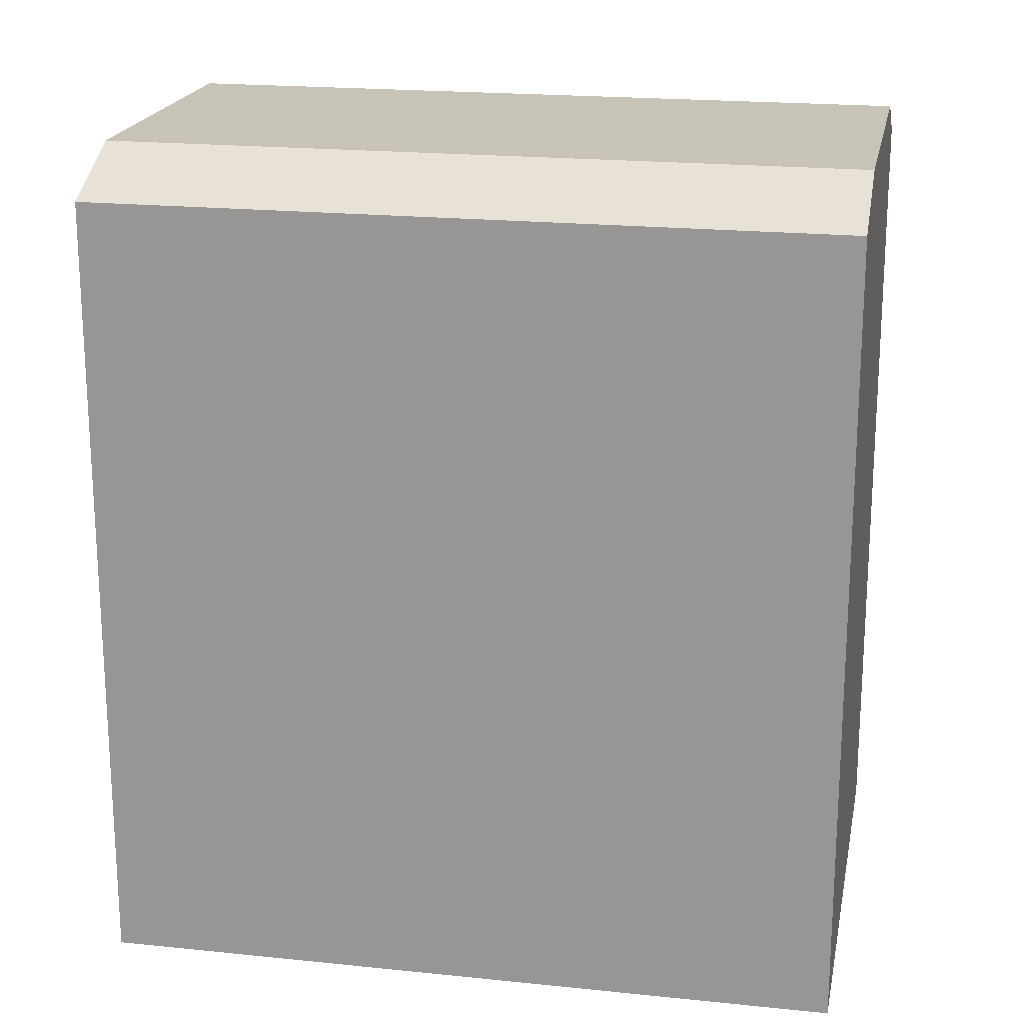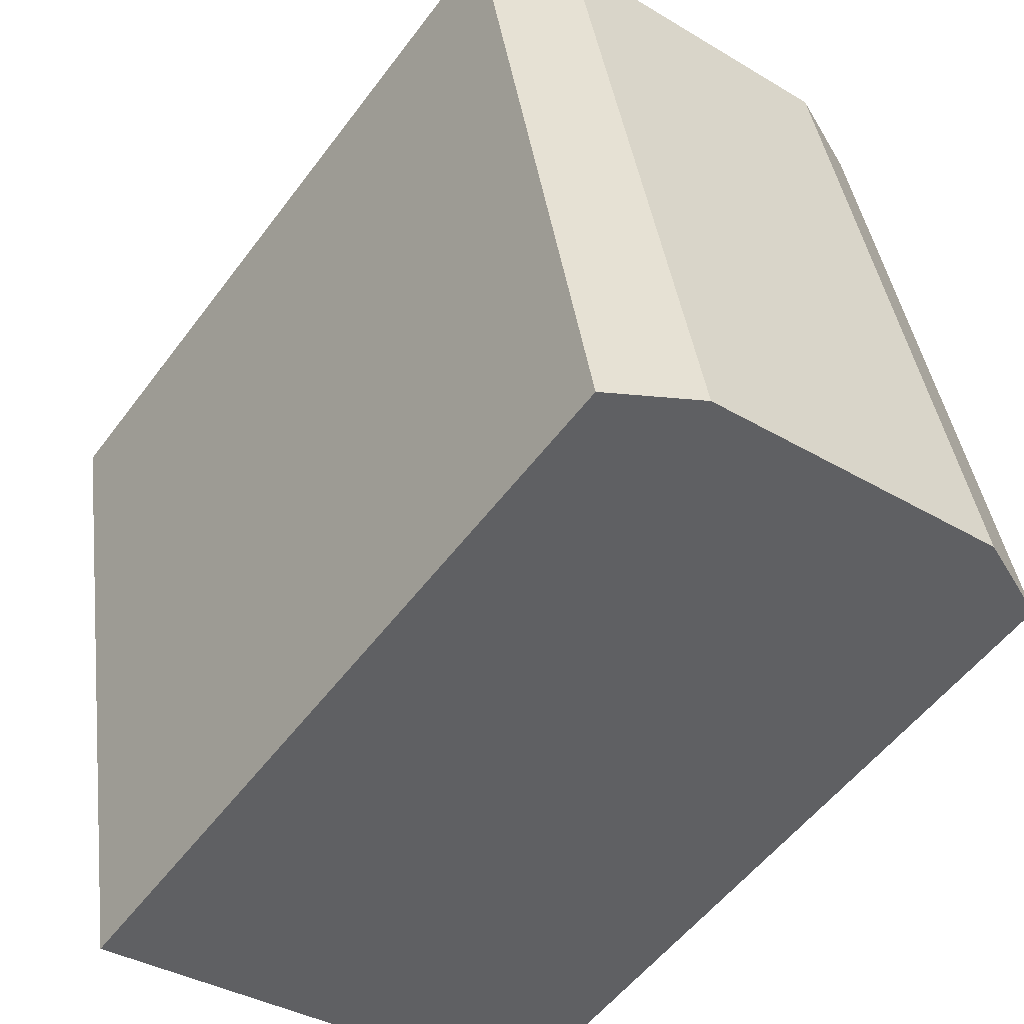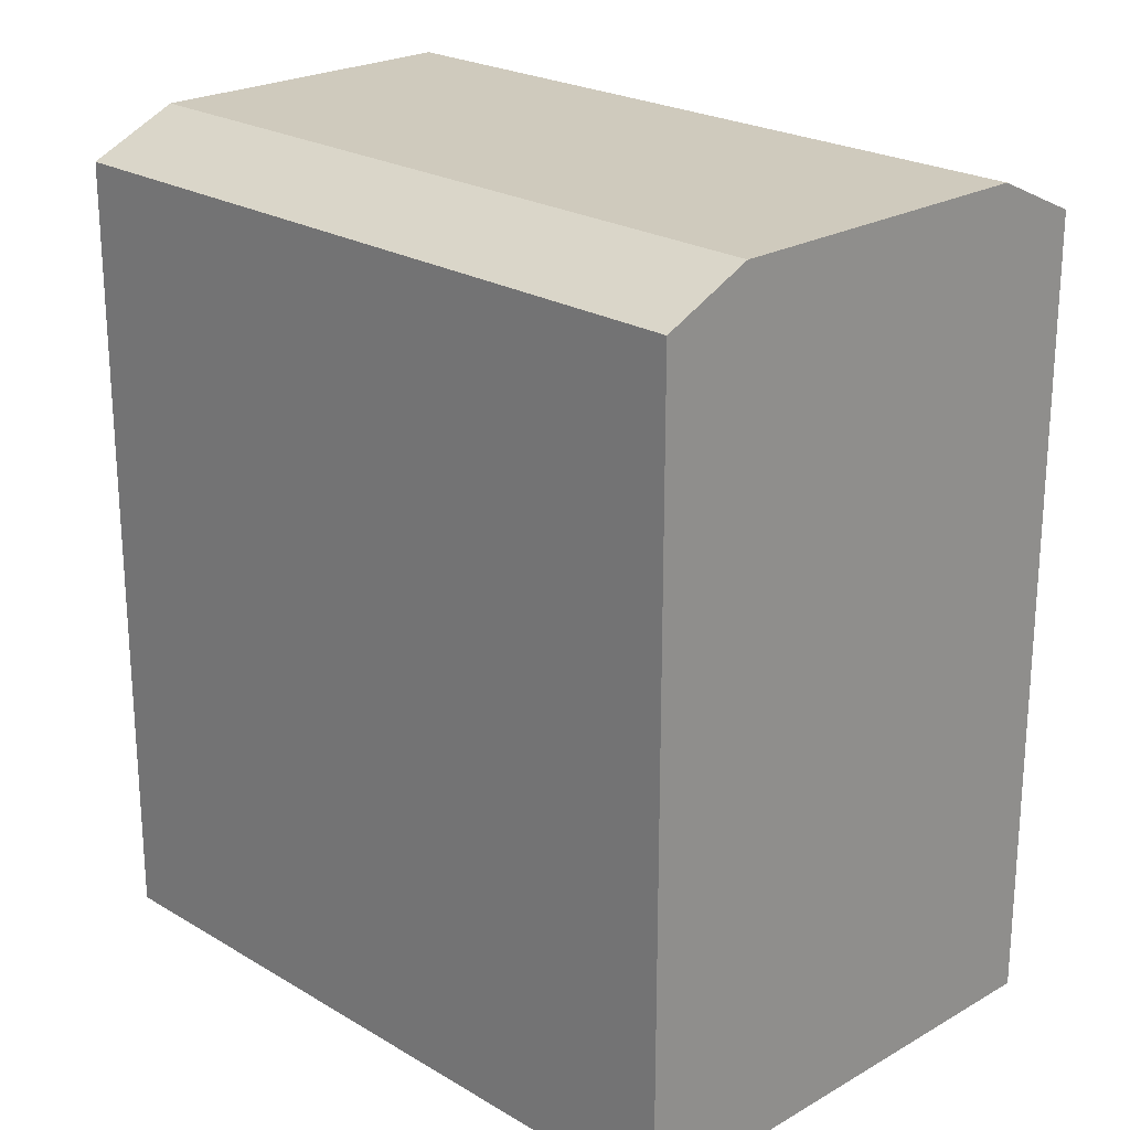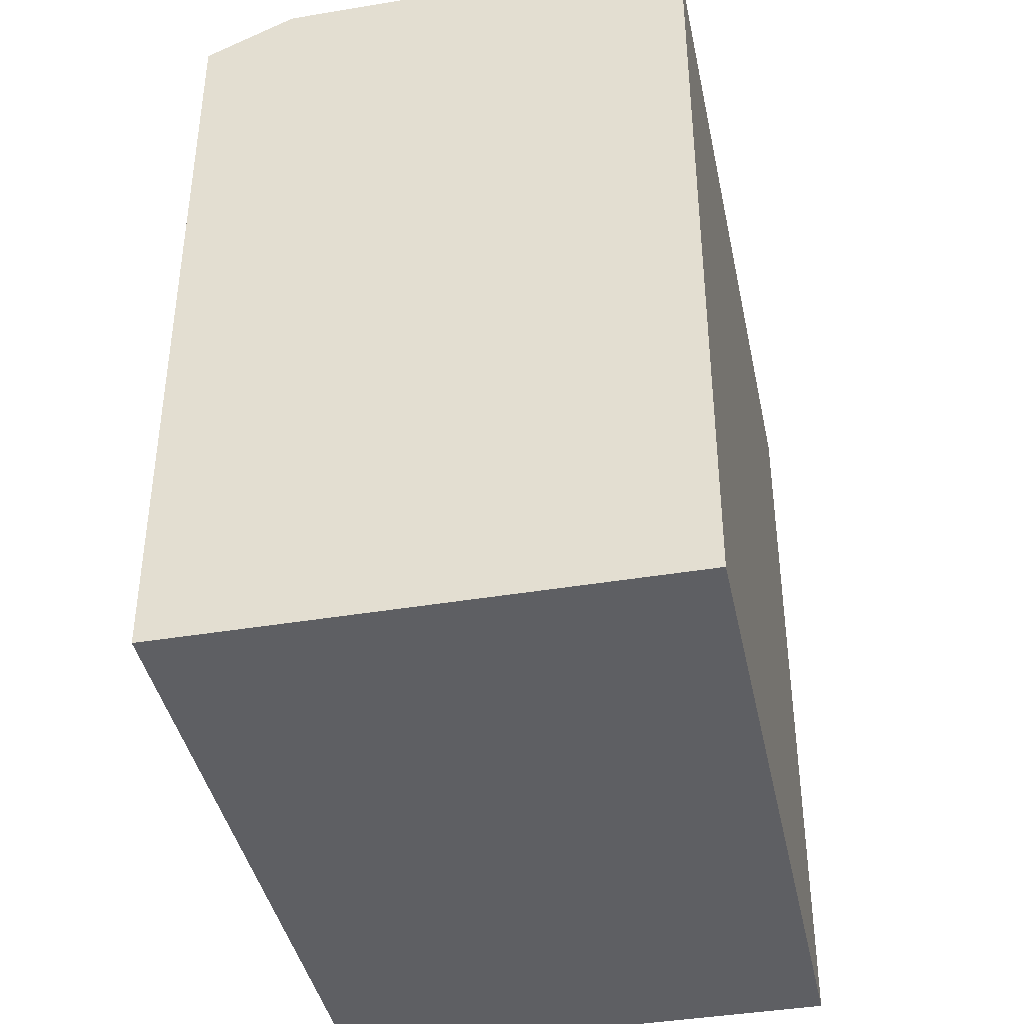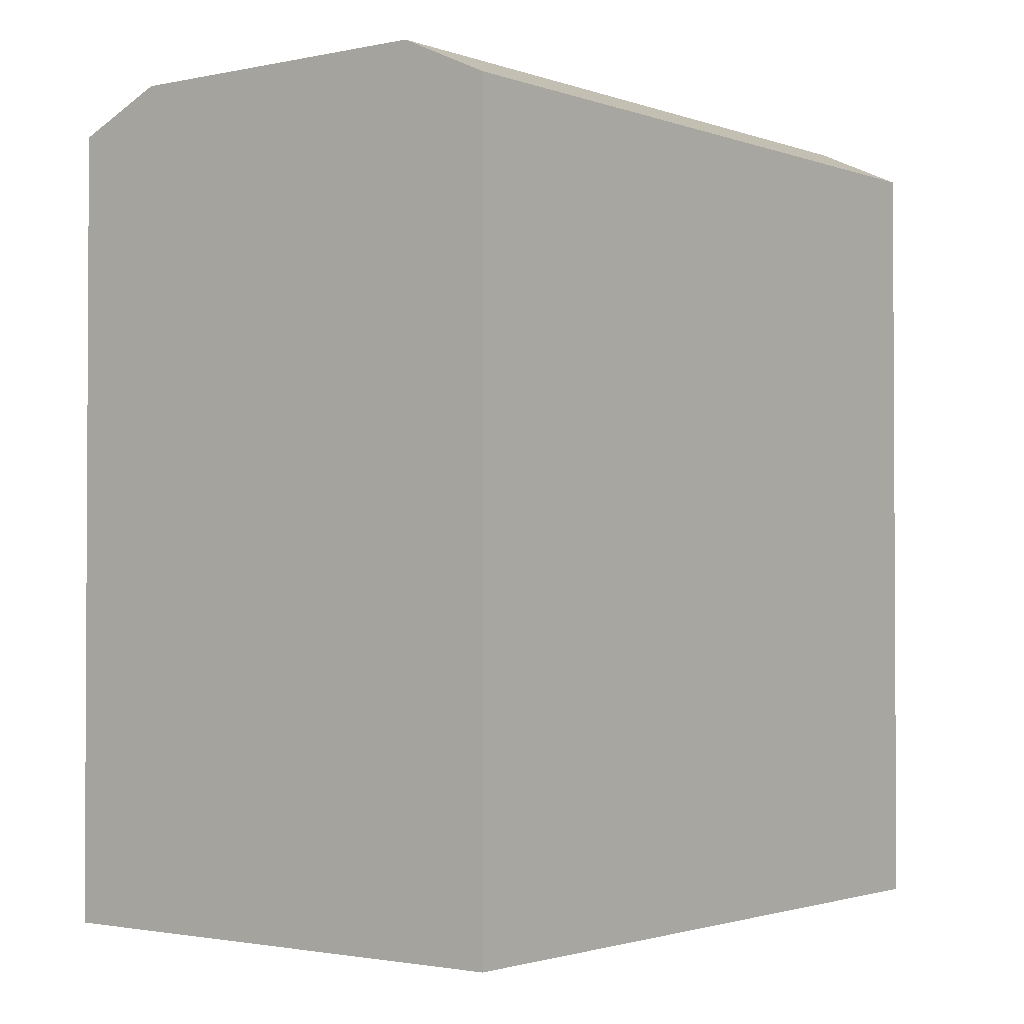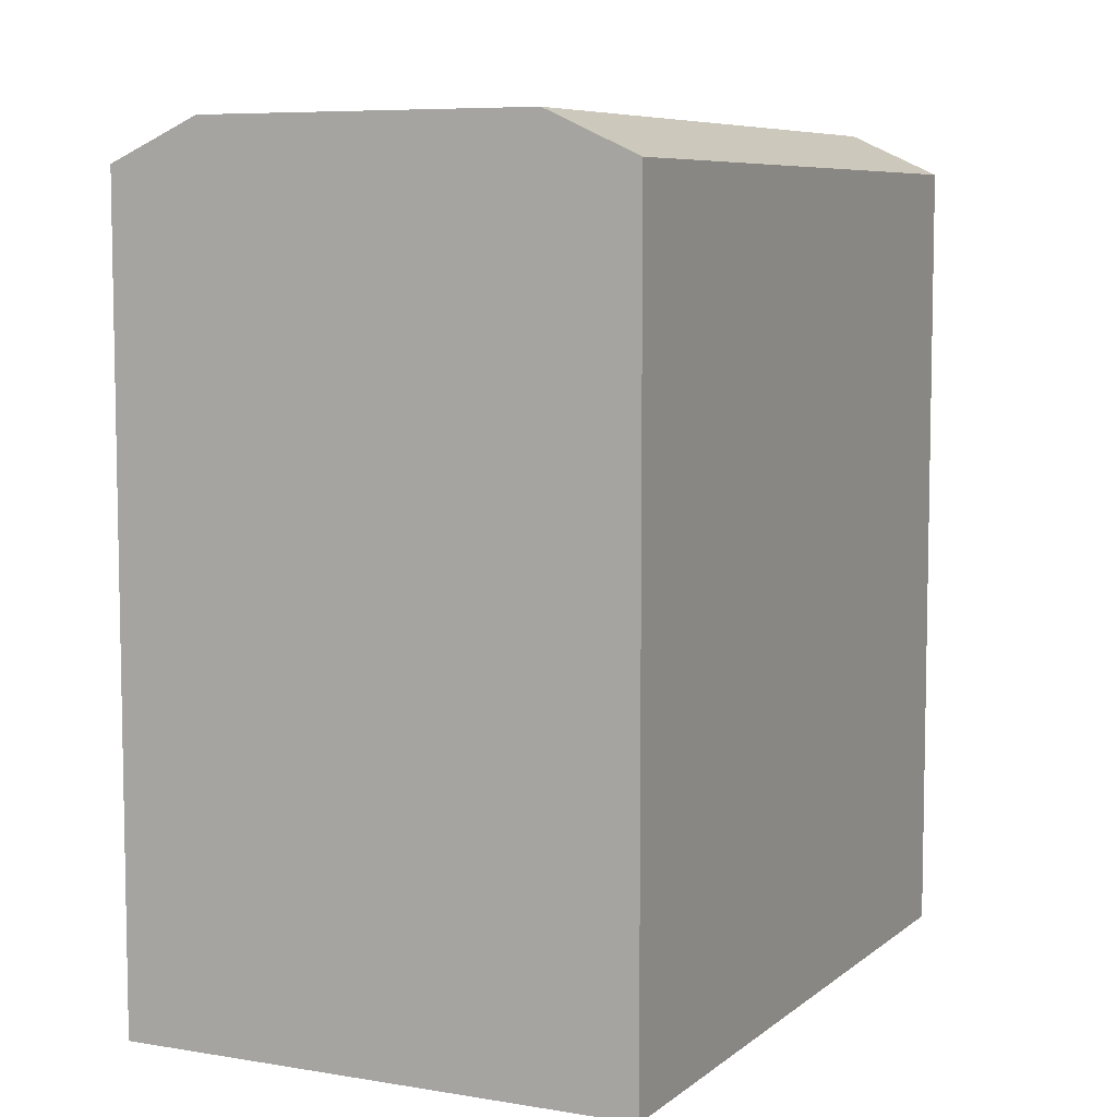
<metadata>
{"format":"obj","ext":"obj","renderer":"f3d","projection":"perspective","resolution":1024,"background":"white","views":[{"elev":19.8,"azim":-69.3,"up":"+Y"},{"elev":-54.2,"azim":144.0,"up":"+Z"},{"elev":22.9,"azim":-34.7,"up":"+Y"},{"elev":-40.8,"azim":21.4,"up":"+Y"},{"elev":-1.8,"azim":47.7,"up":"+Y"},{"elev":7.1,"azim":35.9,"up":"+Y"}]}
</metadata>
<code>
v  5.239 20.35 17.44
v  15.37 19.35 15.68
v  13.2 20.35 16.06
v  3.072 19.35 17.81
v  15.37 -9.602e-16 15.68
v  3.072 -1.091e-15 17.81
v  13.2 -9.832e-16 16.06
v  5.239 -1.068e-15 17.44
v  12.3 19.35 -2.132
v  2.168 20.35 -0.3762
v  10.13 20.35 -1.756
v  0.0004119 19.35 -0.000612
v  12.3 1.305e-16 -2.131
v  10.13 1.075e-16 -1.756
v  2.167 2.3e-17 -0.3755
v  0 0 0
g defaultobject
f 1 2 3
f 2 1 4
f 2 4 5
f 5 4 6
f 5 6 7
f 7 6 8
f 9 10 11
f 10 9 12
f 12 9 13
f 12 13 14
f 12 14 15
f 12 15 16
f 4 16 6
f 16 4 12
f 13 2 5
f 2 13 9
f 12 1 10
f 1 12 4
f 10 3 11
f 3 10 1
f 11 2 9
f 2 11 3
f 7 13 5
f 13 7 8
f 13 8 6
f 13 6 16
f 13 16 14
f 14 16 15

</code>
